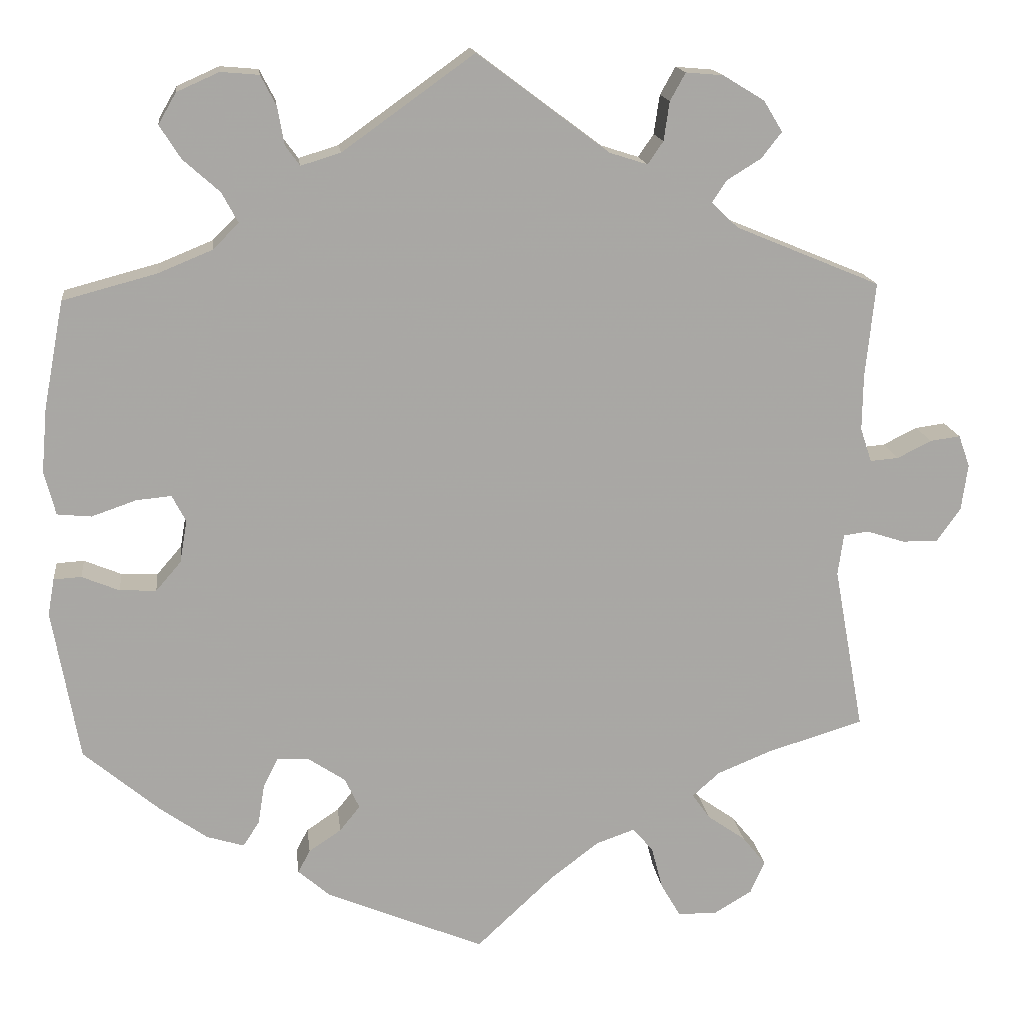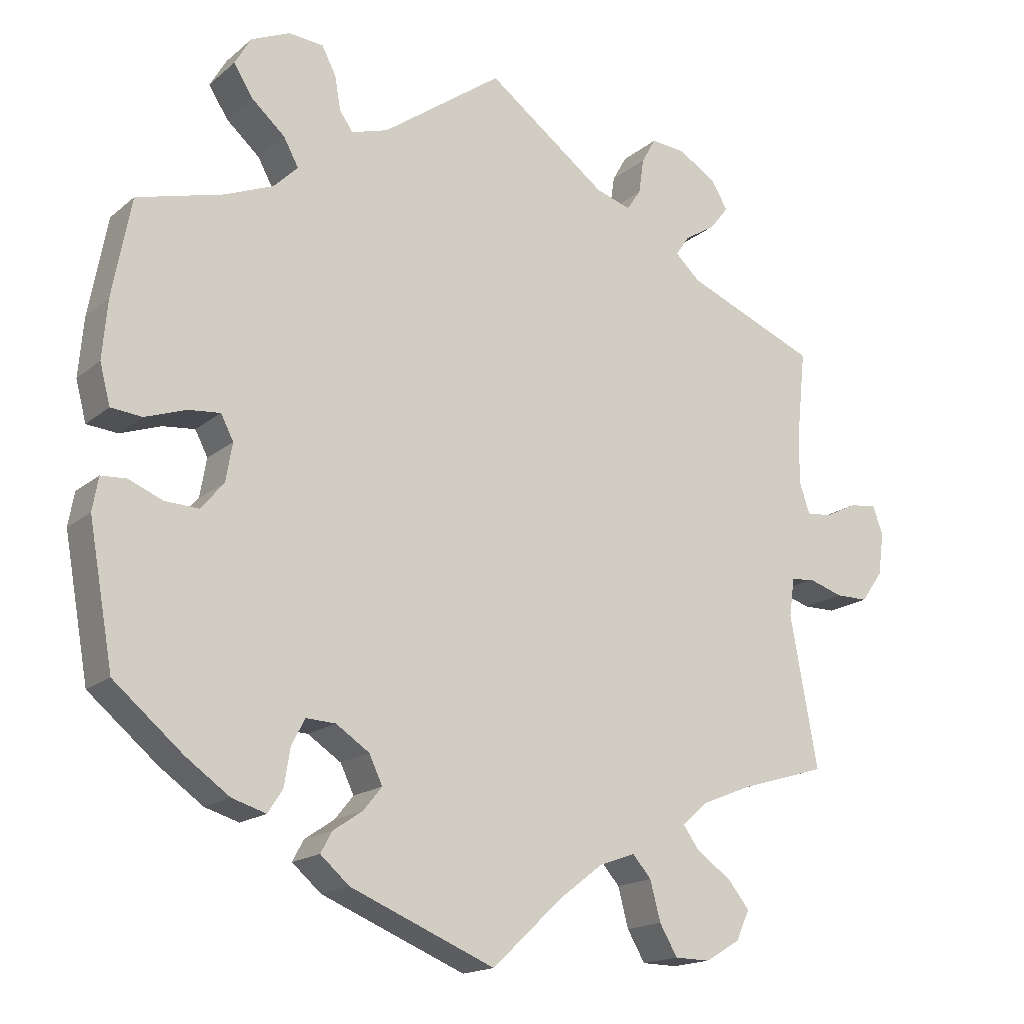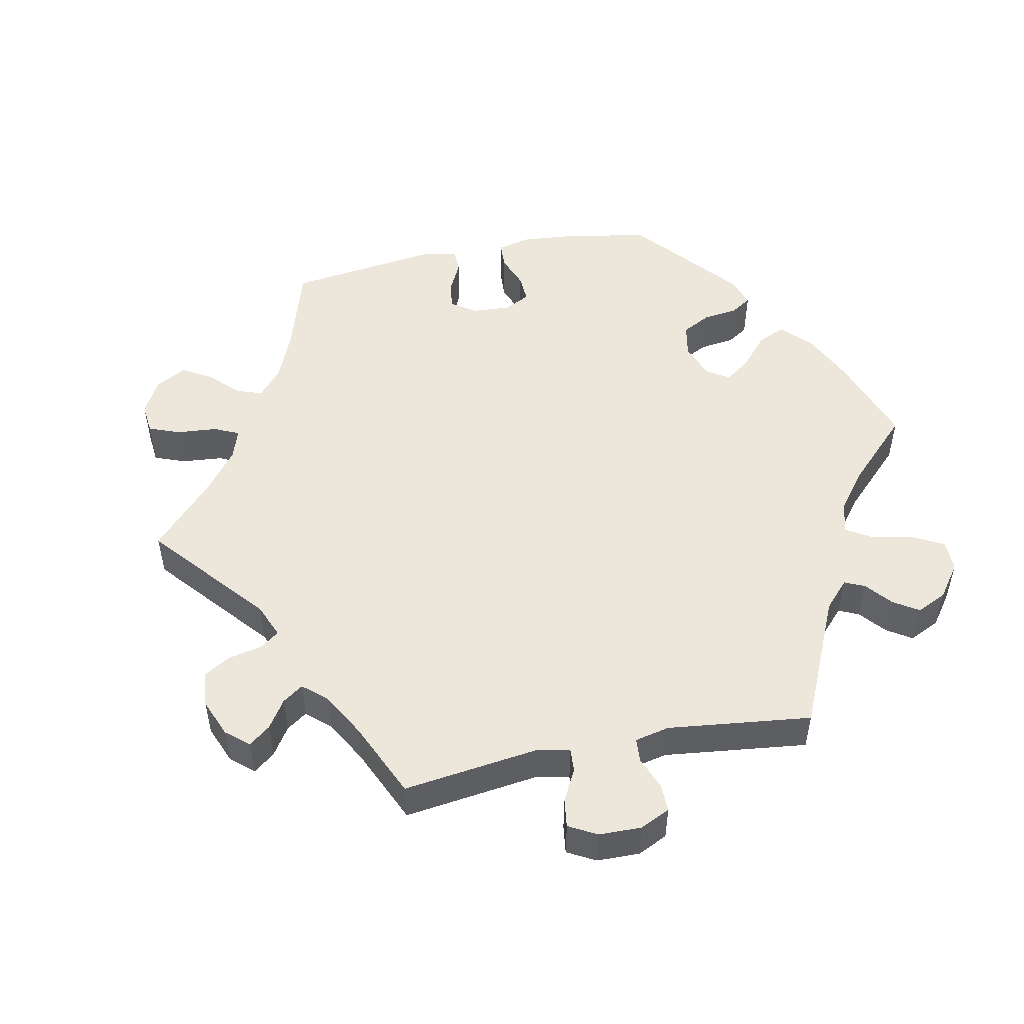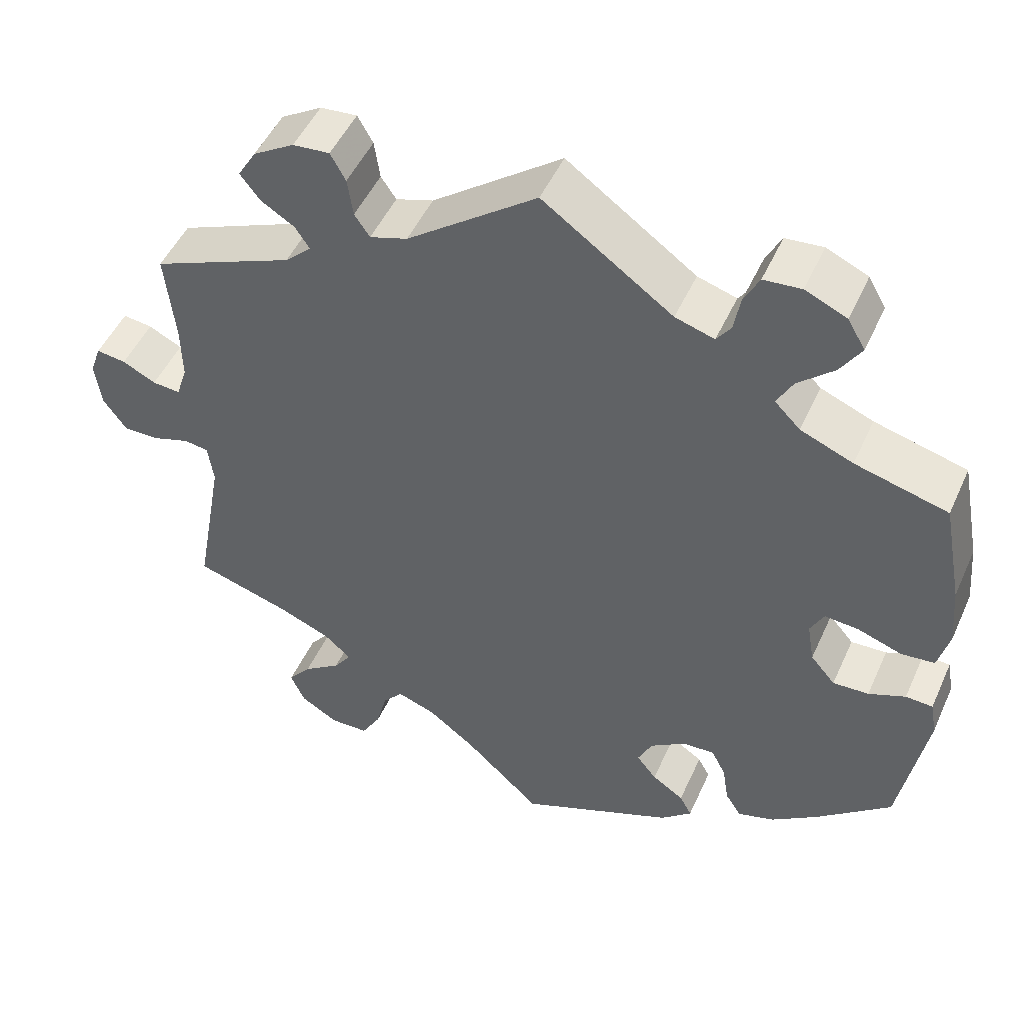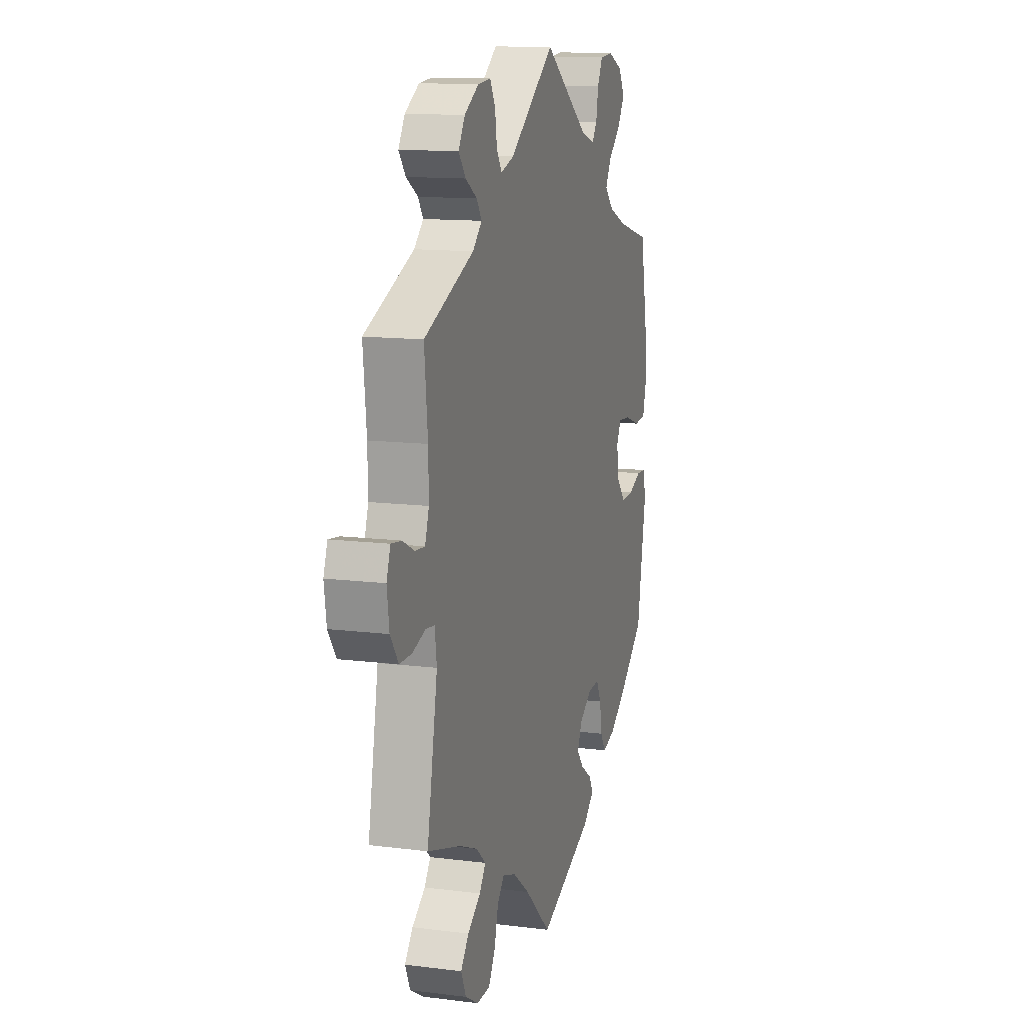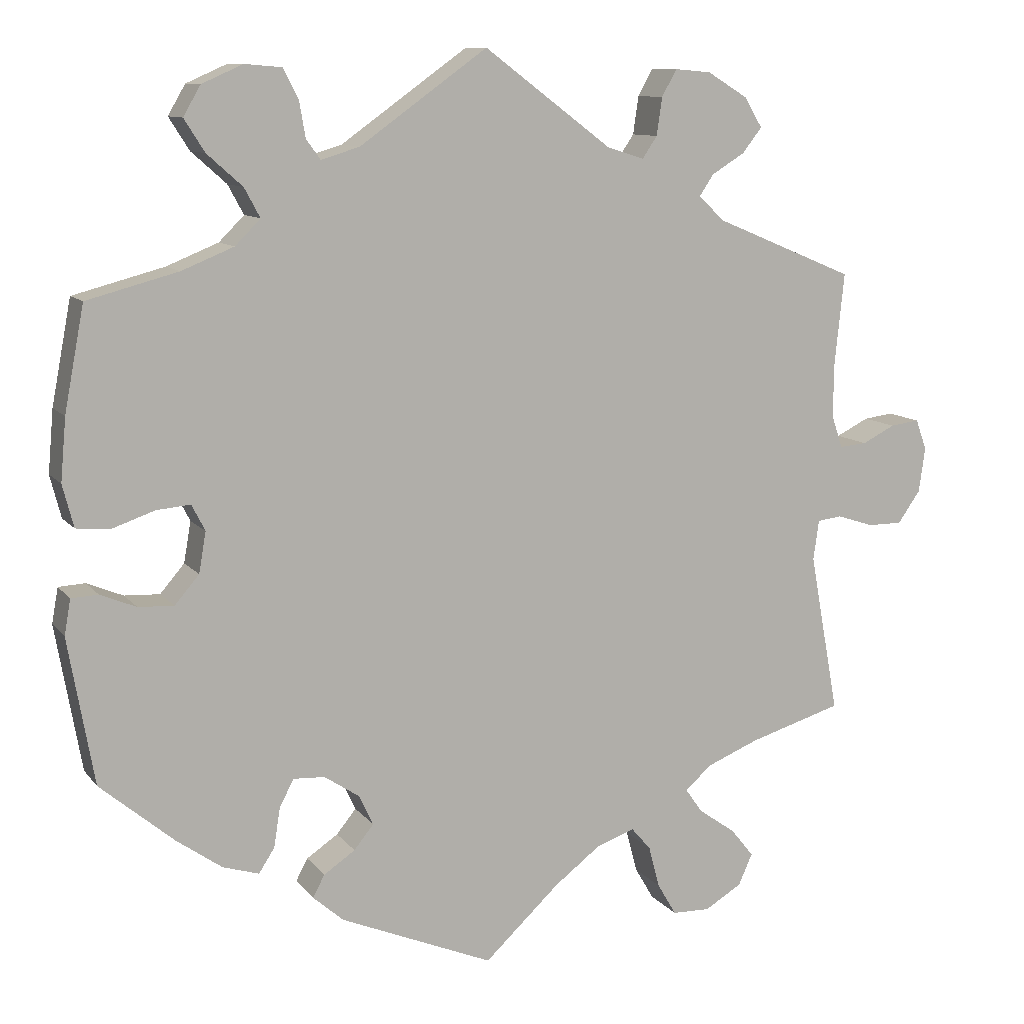
<metadata>
{"format":"obj","ext":"obj","renderer":"f3d","projection":"perspective","resolution":1024,"background":"white","views":[{"elev":15.6,"azim":173.3,"up":"+Z"},{"elev":-16.8,"azim":147.8,"up":"+Z"},{"elev":50.8,"azim":-41.6,"up":"+Y"},{"elev":49.2,"azim":23.7,"up":"+Z"},{"elev":12.7,"azim":-73.6,"up":"+Z"},{"elev":10.3,"azim":157.9,"up":"+Z"}]}
</metadata>
<code>
v -0.095 0.07 -0.489
v -0.155 0.07 -0.443
v -0.203 0.07 -0.426
v -0.228 0.07 -0.455
v -0.242 0.07 -0.508
v -0.266 0.07 -0.549
v -0.314 0.07 -0.55
v -0.361 0.07 -0.522
v -0.379 0.07 -0.482
v -0.35 0.07 -0.446
v -0.303 0.07 -0.413
v -0.281 0.07 -0.382
v -0.315 0.07 -0.352
v -0.381 0.07 -0.325
v -0.5 0.07 -0.289
v -0.463 0.07 -0.086
v -0.47 0.07 -0.035
v -0.501 0.07 -0.031
v -0.548 0.07 -0.046
v -0.592 0.07 -0.046
v -0.621 0.07 -0.005
v -0.629 0.07 0.052
v -0.615 0.07 0.091
v -0.578 0.07 0.086
v -0.536 0.07 0.065
v -0.501 0.07 0.062
v -0.487 0.07 0.104
v -0.488 0.07 0.173
v -0.5 0.07 0.289
v -0.322 0.07 0.363
v -0.289 0.07 0.394
v -0.307 0.07 0.421
v -0.349 0.07 0.447
v -0.374 0.07 0.479
v -0.351 0.07 0.517
v -0.3 0.07 0.548
v -0.254 0.07 0.552
v -0.235 0.07 0.518
v -0.228 0.07 0.47
v -0.209 0.07 0.442
v -0.162 0.07 0.457
v 0 0.07 0.578
v 0.162 0.07 0.462
v 0.211 0.07 0.447
v 0.229 0.07 0.472
v 0.237 0.07 0.518
v 0.256 0.07 0.555
v 0.303 0.07 0.559
v 0.355 0.07 0.536
v 0.377 0.07 0.498
v 0.351 0.07 0.457
v 0.306 0.07 0.417
v 0.286 0.07 0.38
v 0.318 0.07 0.348
v 0.384 0.07 0.321
v 0.5 0.07 0.29
v 0.525 0.07 0.158
v 0.532 0.07 0.079
v 0.518 0.07 0.025
v 0.476 0.07 0.021
v 0.421 0.07 0.04
v 0.378 0.07 0.044
v 0.361 0.07 0.011
v 0.37 0.07 -0.041
v 0.401 0.07 -0.077
v 0.446 0.07 -0.075
v 0.492 0.07 -0.056
v 0.526 0.07 -0.058
v 0.534 0.07 -0.103
v 0.501 0.07 -0.289
v 0.407 0.07 -0.368
v 0.349 0.07 -0.409
v 0.303 0.07 -0.423
v 0.283 0.07 -0.392
v 0.275 0.07 -0.342
v 0.257 0.07 -0.307
v 0.217 0.07 -0.309
v 0.172 0.07 -0.339
v 0.154 0.07 -0.377
v 0.179 0.07 -0.408
v 0.219 0.07 -0.435
v 0.234 0.07 -0.463
v 0.195 0.07 -0.497
v 0 0.07 -0.578
v -0.095 0 -0.489
v -0.155 0 -0.443
v -0.203 0 -0.426
v -0.228 0 -0.455
v -0.242 0 -0.508
v -0.266 0 -0.549
v -0.314 0 -0.55
v -0.361 0 -0.522
v -0.379 0 -0.482
v -0.35 0 -0.446
v -0.303 0 -0.413
v -0.281 0 -0.382
v -0.315 0 -0.352
v -0.381 0 -0.325
v -0.5 0 -0.289
v -0.463 0 -0.086
v -0.47 0 -0.035
v -0.501 0 -0.031
v -0.548 0 -0.046
v -0.592 0 -0.046
v -0.621 0 -0.005
v -0.629 0 0.052
v -0.615 0 0.091
v -0.578 0 0.086
v -0.536 0 0.065
v -0.501 0 0.062
v -0.487 0 0.104
v -0.488 0 0.173
v -0.5 0 0.289
v -0.322 0 0.363
v -0.289 0 0.394
v -0.307 0 0.421
v -0.349 0 0.447
v -0.374 0 0.479
v -0.351 0 0.517
v -0.3 0 0.548
v -0.254 0 0.552
v -0.235 0 0.518
v -0.228 0 0.47
v -0.209 0 0.442
v -0.162 0 0.457
v 0 0 0.578
v 0.162 0 0.462
v 0.211 0 0.447
v 0.229 0 0.472
v 0.237 0 0.518
v 0.256 0 0.555
v 0.303 0 0.559
v 0.355 0 0.536
v 0.377 0 0.498
v 0.351 0 0.457
v 0.306 0 0.417
v 0.286 0 0.38
v 0.318 0 0.348
v 0.384 0 0.321
v 0.5 0 0.29
v 0.525 0 0.158
v 0.532 0 0.079
v 0.518 0 0.025
v 0.476 0 0.021
v 0.421 0 0.04
v 0.378 0 0.044
v 0.361 0 0.011
v 0.37 0 -0.041
v 0.401 0 -0.077
v 0.446 0 -0.075
v 0.492 0 -0.056
v 0.526 0 -0.058
v 0.534 0 -0.103
v 0.501 0 -0.289
v 0.407 0 -0.368
v 0.349 0 -0.409
v 0.303 0 -0.423
v 0.283 0 -0.392
v 0.275 0 -0.342
v 0.257 0 -0.307
v 0.217 0 -0.309
v 0.172 0 -0.339
v 0.154 0 -0.377
v 0.179 0 -0.408
v 0.219 0 -0.435
v 0.234 0 -0.463
v 0.195 0 -0.497
v 0 0 -0.578
f 83 84 1
f 80 81 82 83
f 79 80 83 1
f 78 79 1 2
f 77 78 2 3
f 72 73 74 75
f 72 75 76
f 71 72 76
f 70 71 76
f 69 70 76 77
f 66 67 68 69
f 65 66 69 77
f 58 59 60 61
f 58 61 62
f 55 56 57 58
f 54 55 58 62
f 53 54 62 63
f 49 50 51 52
f 49 52 53
f 48 49 53
f 45 46 47 48
f 44 45 48 53
f 43 44 53 63
f 41 42 43 63
f 36 37 38 39
f 36 39 40
f 35 36 40
f 32 33 34 35
f 31 32 35 40
f 30 31 40 41
f 28 29 30
f 27 28 30 41
f 22 23 24 25
f 22 25 26
f 21 22 26
f 18 19 20 21
f 17 18 21 26
f 14 15 16
f 13 14 16 17
f 12 13 17 26
f 8 9 10 11
f 8 11 12
f 7 8 12
f 4 5 6 7
f 3 4 7 12
f 64 65 77 3
f 27 41 63 64
f 26 27 64
f 3 12 26 64
f 85 168 167
f 167 166 165 164
f 85 167 164 163
f 86 85 163 162
f 87 86 162 161
f 159 158 157 156
f 160 159 156
f 160 156 155
f 160 155 154
f 161 160 154 153
f 153 152 151 150
f 161 153 150 149
f 145 144 143 142
f 146 145 142
f 142 141 140 139
f 146 142 139 138
f 147 146 138 137
f 136 135 134 133
f 137 136 133
f 137 133 132
f 132 131 130 129
f 137 132 129 128
f 147 137 128 127
f 147 127 126 125
f 123 122 121 120
f 124 123 120
f 124 120 119
f 119 118 117 116
f 124 119 116 115
f 125 124 115 114
f 114 113 112
f 125 114 112 111
f 109 108 107 106
f 110 109 106
f 110 106 105
f 105 104 103 102
f 110 105 102 101
f 100 99 98
f 101 100 98 97
f 110 101 97 96
f 95 94 93 92
f 96 95 92
f 96 92 91
f 91 90 89 88
f 96 91 88 87
f 87 161 149 148
f 148 147 125 111
f 148 111 110
f 148 110 96 87
f 1 85 86 2
f 2 86 87 3
f 3 87 88 4
f 4 88 89 5
f 5 89 90 6
f 6 90 91 7
f 7 91 92 8
f 8 92 93 9
f 9 93 94 10
f 10 94 95 11
f 11 95 96 12
f 12 96 97 13
f 13 97 98 14
f 14 98 99 15
f 15 99 100 16
f 16 100 101 17
f 17 101 102 18
f 18 102 103 19
f 19 103 104 20
f 20 104 105 21
f 21 105 106 22
f 22 106 107 23
f 23 107 108 24
f 24 108 109 25
f 25 109 110 26
f 26 110 111 27
f 27 111 112 28
f 28 112 113 29
f 29 113 114 30
f 30 114 115 31
f 31 115 116 32
f 32 116 117 33
f 33 117 118 34
f 34 118 119 35
f 35 119 120 36
f 36 120 121 37
f 37 121 122 38
f 38 122 123 39
f 39 123 124 40
f 40 124 125 41
f 41 125 126 42
f 42 126 127 43
f 43 127 128 44
f 44 128 129 45
f 45 129 130 46
f 46 130 131 47
f 47 131 132 48
f 48 132 133 49
f 49 133 134 50
f 50 134 135 51
f 51 135 136 52
f 52 136 137 53
f 53 137 138 54
f 54 138 139 55
f 55 139 140 56
f 56 140 141 57
f 57 141 142 58
f 58 142 143 59
f 59 143 144 60
f 60 144 145 61
f 61 145 146 62
f 62 146 147 63
f 63 147 148 64
f 64 148 149 65
f 65 149 150 66
f 66 150 151 67
f 67 151 152 68
f 68 152 153 69
f 69 153 154 70
f 70 154 155 71
f 71 155 156 72
f 72 156 157 73
f 73 157 158 74
f 74 158 159 75
f 75 159 160 76
f 76 160 161 77
f 77 161 162 78
f 78 162 163 79
f 79 163 164 80
f 80 164 165 81
f 81 165 166 82
f 82 166 167 83
f 83 167 168 84
f 84 168 85 1

</code>
